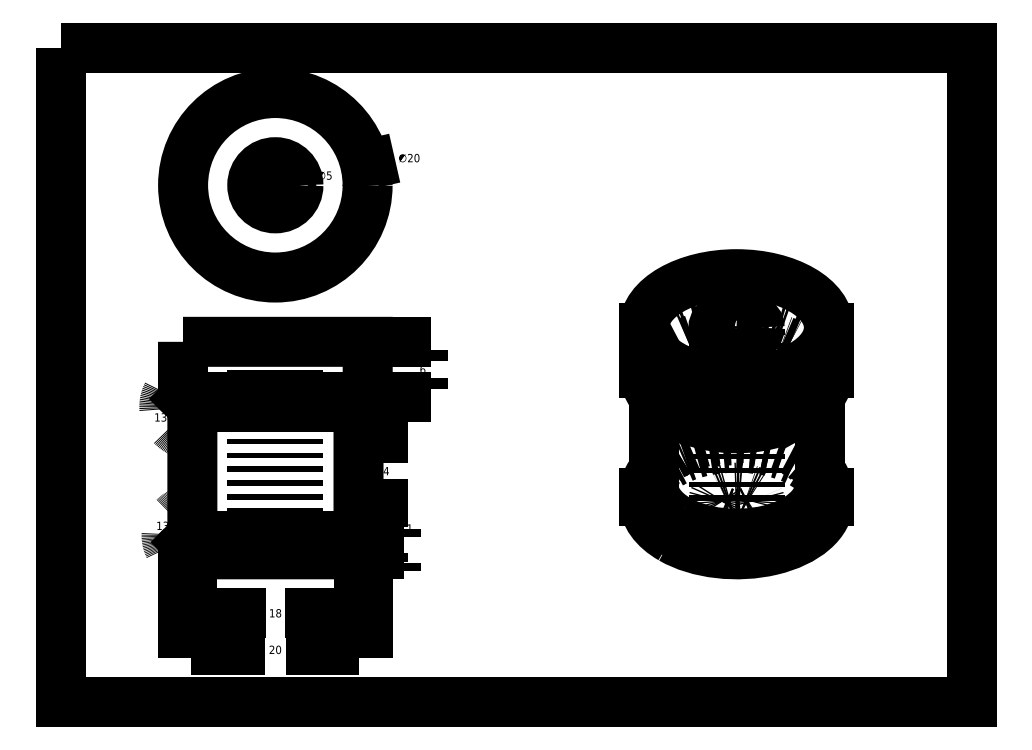
<metadata>
{"format":"dxf","ext":"dxf","renderer":"ezdxf+matplotlib","layout":"modelspace","background":"white","min_lineweight":24,"dpi":150}
</metadata>
<code>
0
SECTION
2
ENTITIES
0
LWPOLYLINE
8
PH-10C7
90
        4
70
     1
43
0
10
-23.28
20
54.91
10
75.54
20
54.91
10
75.54
20
-16.04
10
-23.28
20
-16.04
0
LINE
8
PH-10C7
10
47.49
20
5.78
30
-3.6e-15
11
47.49
21
24.58
31
-1.03e-14
210
6e-16
220
0.8165
230
0.5774
0
LINE
8
PH-10C7
10
52.49
20
5.78
30
-3.6e-15
11
52.49
21
24.58
31
-1.56e-14
210
6e-16
220
0.8165
230
0.5774
0
LINE
8
PH-10C7
10
58.99
20
18.85
30
-2.35e-14
11
58.99
21
17.13
31
-1.69e-14
210
6e-16
220
0.8165
230
0.5774
0
LINE
8
PH-10C7
10
41
20
18.85
30
-1.47e-14
11
41
21
17.13
31
-9.3e-15
210
6e-16
220
0.8165
230
0.5774
0
LINE
8
PH-10C7
10
56.35
20
11.09
30
-1.6e-14
11
57.07
21
10.68
31
-1.6e-14
210
6e-16
220
0.8165
230
0.5774
0
LINE
8
PH-10C7
10
43.63
20
11.09
30
-6.2e-15
11
42.91
21
10.68
31
-9e-16
210
6e-16
220
0.8165
230
0.5774
0
ELLIPSE
8
PH-10C7
10
49.99
20
5.78
30
-5.3e-15
11
-2.5
21
4e-16
31
1.6e-15
210
6e-16
220
6e-16
230
1
40
0.5774
41
0
42
6.283
0
ELLIPSE
8
PH-10C7
10
49.99
20
19.67
30
-1.69e-14
11
-10.01
21
2.2e-15
31
5.9e-15
210
6e-16
220
6e-16
230
1
40
0.5774
41
3.142
42
6.283
0
ELLIPSE
8
PH-10C7
10
49.99
20
18.85
30
-8.9e-15
11
-8.994
21
1e-15
31
5.5e-15
210
6e-16
220
6e-16
230
1
40
0.5774
41
0.7854
42
0.8069
0
ELLIPSE
8
PH-10C7
10
49.99
20
18.85
30
-8.9e-15
11
-8.994
21
1e-15
31
5.5e-15
210
6e-16
220
6e-16
230
1
40
0.5774
41
2.335
42
7.069
0
ELLIPSE
8
PH-10C7
10
49.99
20
7.423
30
-8.9e-15
11
-8.994
21
1e-15
31
5.5e-15
210
6e-16
220
6e-16
230
1
40
0.5774
41
3.142
42
6.283
0
ELLIPSE
8
PH-10C7
10
49.99
20
6.593
30
-8.9e-15
11
-10.01
21
2.2e-15
31
5.9e-15
210
6e-16
220
6e-16
230
1
40
0.5774
41
3.596
42
5.829
0
ELLIPSE
8
PH-10C7
10
49.99
20
5.78
30
-5.3e-15
11
-10.01
21
2.2e-15
31
5.9e-15
210
6e-16
220
6e-16
230
1
40
0.5774
41
3.142
42
6.283
0
INSERT
8
PV-10C7
2
*U11
10
-84.27
20
-14.76
30
20.88
50
225
210
6e-16
220
0.8165
230
0.5774
0
DIMENSION
360
93
8
dim
2
*D10
10
-10.01
20
-10.36
30
0
11
0
21
-10.36
31
0
71
     5
42
20.02
3
Standard
13
10.01
23
0
33
0
14
-10.01
24
0
34
0
0
DIMENSION
8
dim
2
*D9
10
9.015
20
-6.393
30
0
11
0.0106
21
-6.393
31
0
71
     5
42
18.01
3
Standard
13
-8.994
23
2.013
33
0
14
9.015
24
2.013
34
0
0
CIRCLE
8
0
10
3.82e-14
20
40
30
0
40
10
0
DIMENSION
360
B8
8
dim
2
*D8
10
-10.01
20
0.9958
30
0
11
-11.58
21
3.082
31
0
70
     2
71
     5
42
2.356
3
Standard
13
-8.994
23
16.01
33
0
14
-8.994
24
2.013
34
0
15
-8.994
25
2.013
35
0
16
-10.97
26
3.989
36
0
0
DIMENSION
360
C9
8
dim
2
*D7
10
-8.994
20
16.01
30
0
11
-11.8
21
14.84
31
0
70
     2
71
     5
42
2.346
3
Standard
13
-8.994
23
16.01
33
0
14
-8.994
24
2.013
34
0
15
-10.01
25
17.01
35
0
16
-12.03
26
15.99
36
0
0
LWPOLYLINE
8
0
90
        2
70
     0
43
0
10
2.5
20
23.03
10
2.5
20
0
0
LWPOLYLINE
8
0
90
        2
70
     0
43
0
10
-2.5
20
23.03
10
-2.5
20
0
0
DIMENSION
360
DC
8
dim
2
*D6
10
15.99
20
23.03
30
0
11
15.99
21
20.02
31
0
71
     5
42
6.021
3
Standard
13
10.01
23
17.01
33
0
14
10.01
24
23.03
34
0
50
90
0
DIMENSION
360
EC
8
dim
2
*D5
10
11.68
20
17.01
30
0
11
13.18
21
18.81
31
0
71
     5
42
0.9958
3
Standard
13
9.015
23
16.01
33
0
14
10.01
24
17.01
34
0
50
90
0
DIMENSION
360
FD
8
dim
2
*D4
10
11.68
20
16.01
30
0
11
11.68
21
9.013
31
0
71
     5
42
14
3
Standard
13
9.015
23
2.013
33
0
14
9.015
24
16.01
34
0
50
90
0
DIMENSION
360
10D
8
dim
2
*D3
10
11.68
20
2.013
30
0
11
13.18
21
3.813
31
0
71
     5
42
1.017
3
Standard
13
10.01
23
0.9958
33
0
14
9.015
24
2.013
34
0
50
90
0
DIMENSION
360
11E
8
dim
2
*D2
10
13.07
20
0.9958
30
0
11
14.57
21
2.796
31
0
71
     5
42
0.9958
3
Standard
13
10.01
23
0
33
0
14
10.01
24
0.9958
34
0
50
90
0
LWPOLYLINE
8
0
90
        2
70
     0
43
0
10
10.01
20
0.9958
10
-10.01
20
0.9958
0
LWPOLYLINE
8
0
90
        2
70
     0
43
0
10
-8.994
20
2.013
10
9.015
20
2.013
0
LWPOLYLINE
8
0
90
        2
70
     0
43
0
10
9.015
20
16.01
10
-8.994
20
16.01
0
LWPOLYLINE
8
0
90
        2
70
     0
43
0
10
-10.01
20
17.01
10
10.01
20
17.01
0
LWPOLYLINE
8
0
90
       13
70
     0
43
0
10
-10.01
20
23.03
10
-10.01
20
17.01
10
-8.994
20
16.01
10
-8.994
20
2.013
10
-10.01
20
0.9958
10
-10.01
20
0
10
10.01
20
0
10
10.01
20
0.9958
10
9.015
20
2.013
10
9.015
20
16.01
10
10.01
20
17.01
10
10.01
20
23.03
10
-10.01
20
23.03
0
DIMENSION
360
134
8
dim
2
*D1
10
-2.424
20
39.39
30
0
11
5.37
21
41.05
31
0
70
     3
71
     5
42
5
3
Standard
15
2.424
25
40.61
35
0
40
0
0
DIMENSION
8
dim
2
*D0
10
-9.758
20
37.78
30
0
11
12.94
21
42.94
31
0
70
   131
71
     5
42
20.02
3
Standard
15
9.758
25
42.22
35
0
40
0
0
LWPOLYLINE
8
0
90
        2
70
     0
43
0
10
-1.059
20
40
10
1.059
20
40
0
LWPOLYLINE
8
0
90
        2
70
     0
43
0
10
2.84e-14
20
41.06
10
2.84e-14
20
38.94
0
CIRCLE
8
0
10
2.84e-14
20
40
30
0
40
2.5
0
POLYLINE
8
Layer 1
66
     1
10
0
20
0
30
0
0
VERTEX
8
Layer 1
10
2.84e-14
20
40
30
0
0
VERTEX
8
Layer 1
10
1.059
20
40
30
0
0
SEQEND
8
Layer 1
0
ENDSEC
0
EOF

</code>
